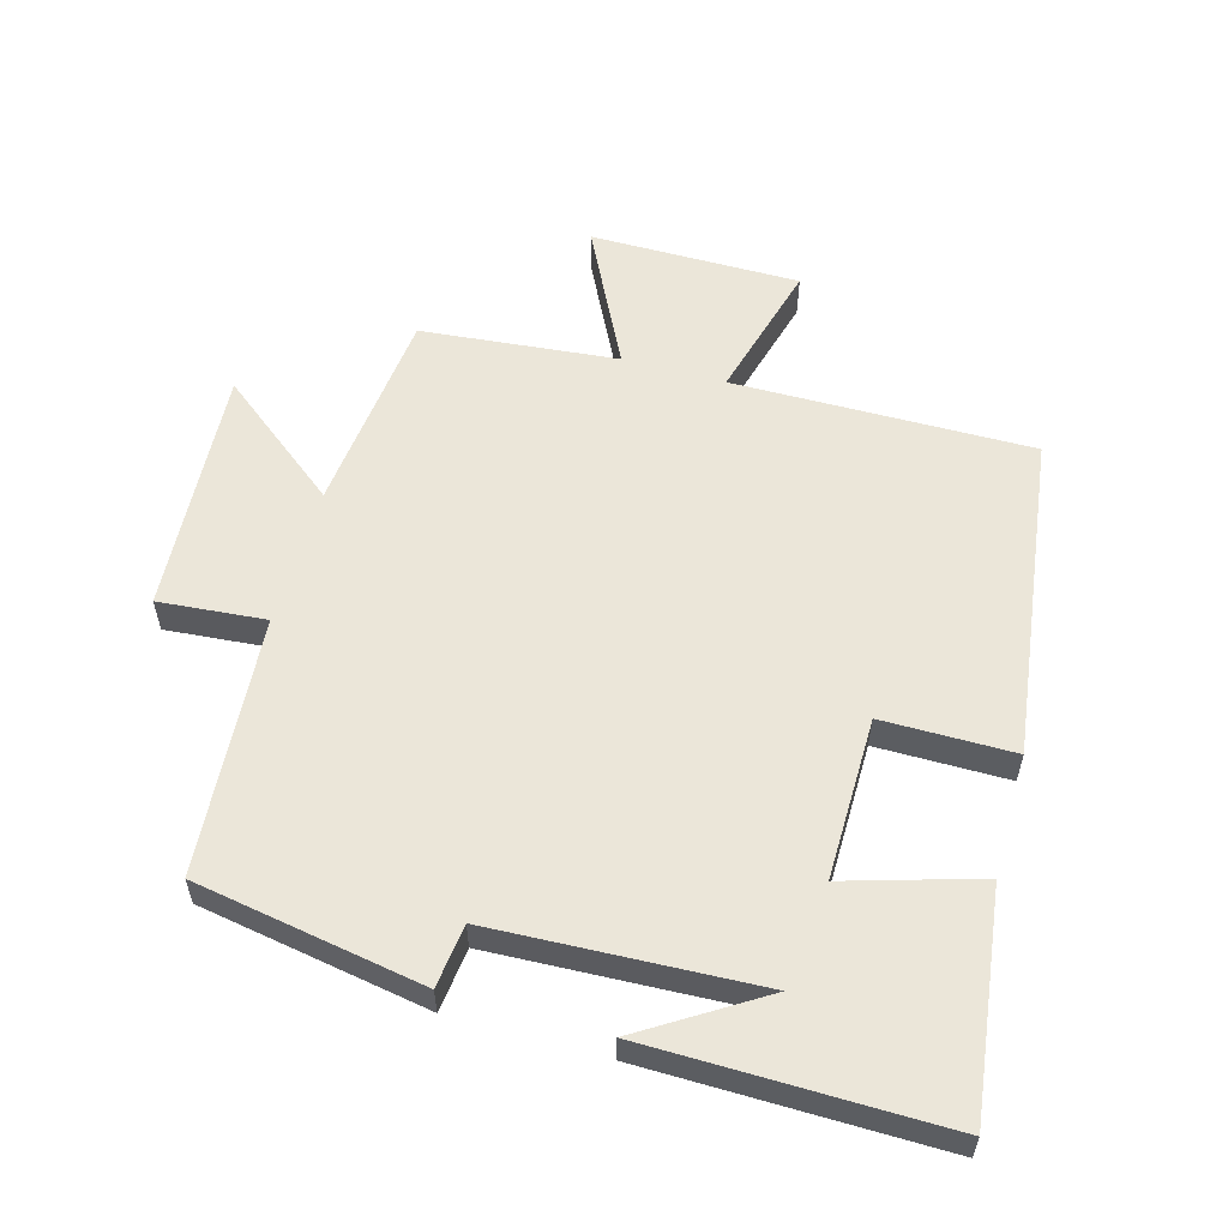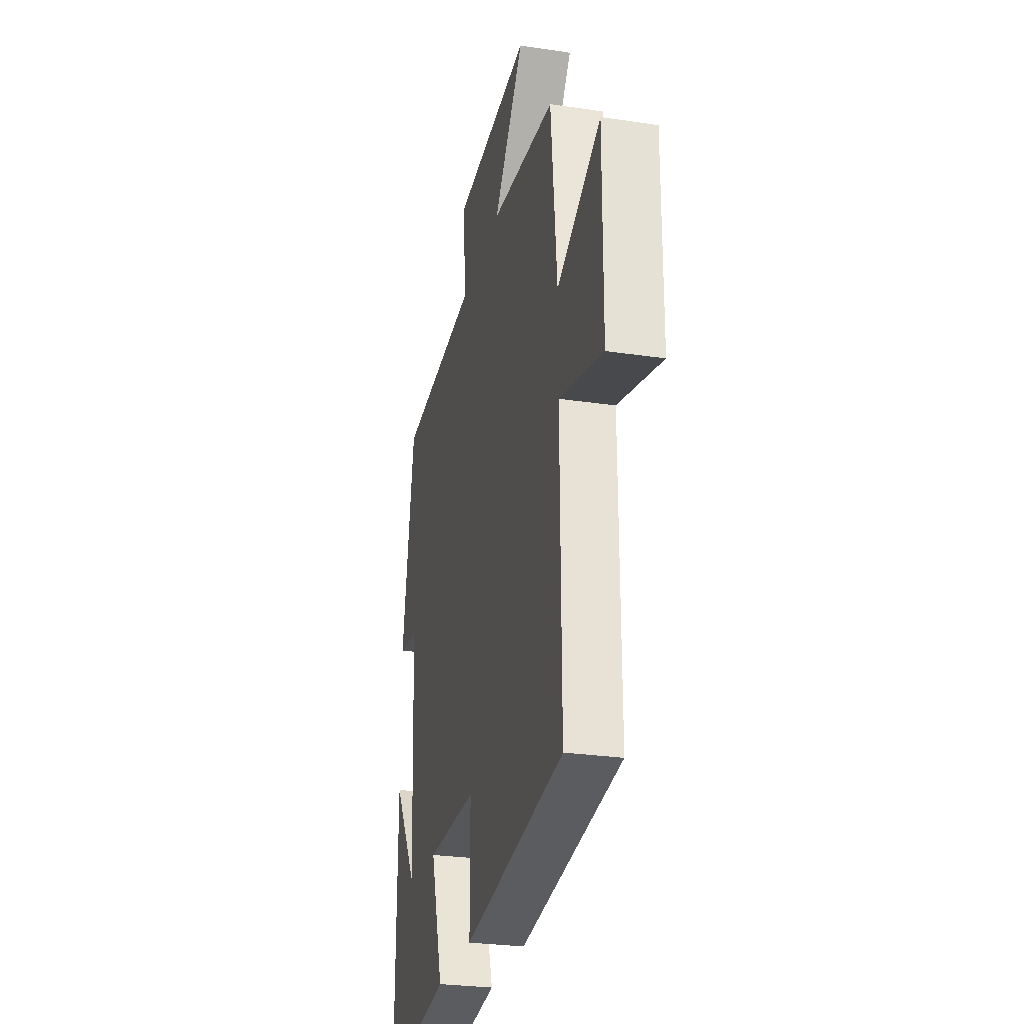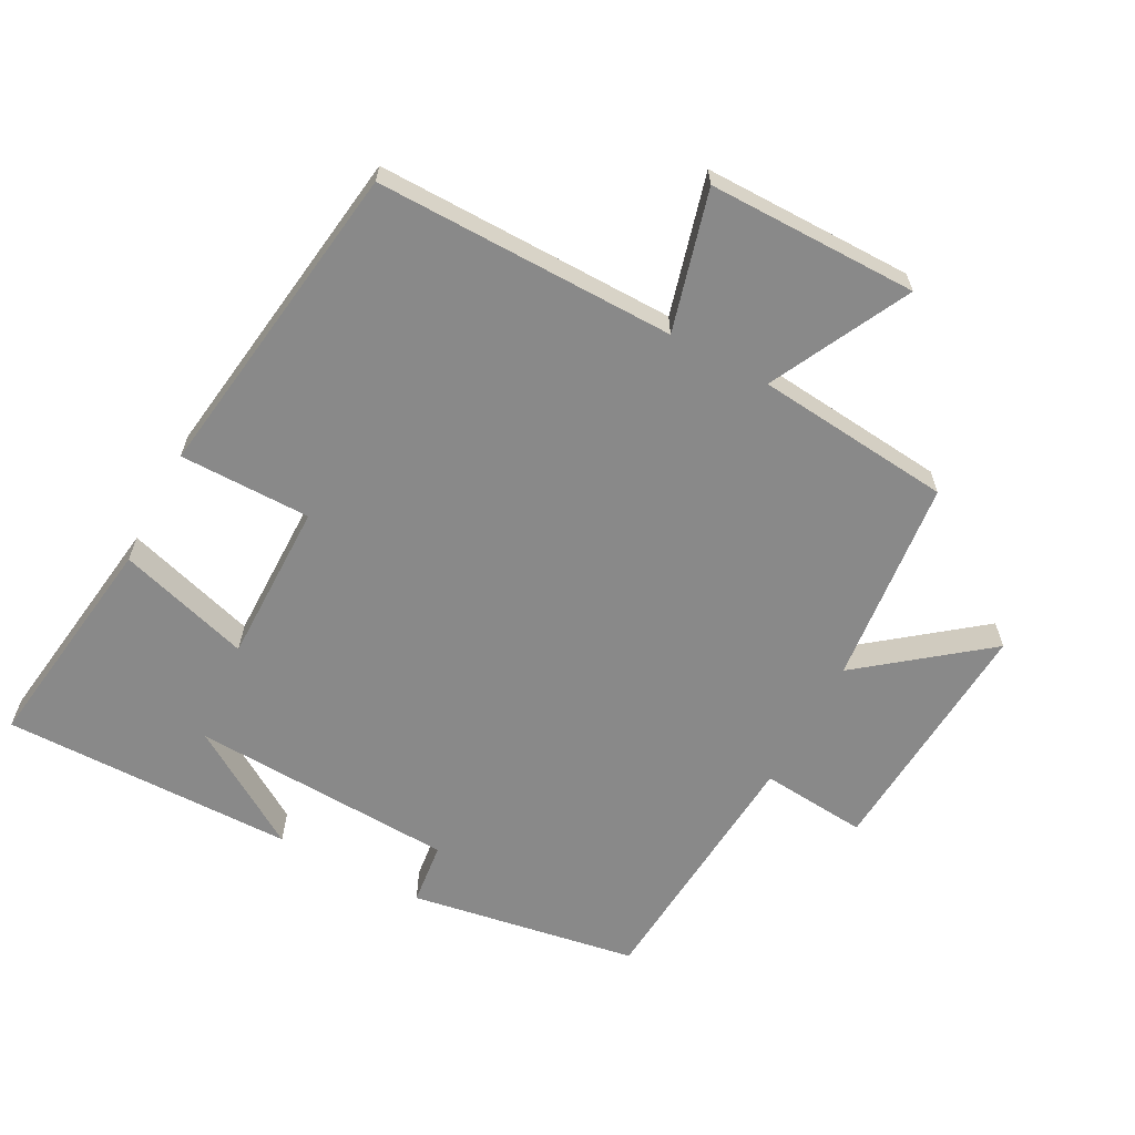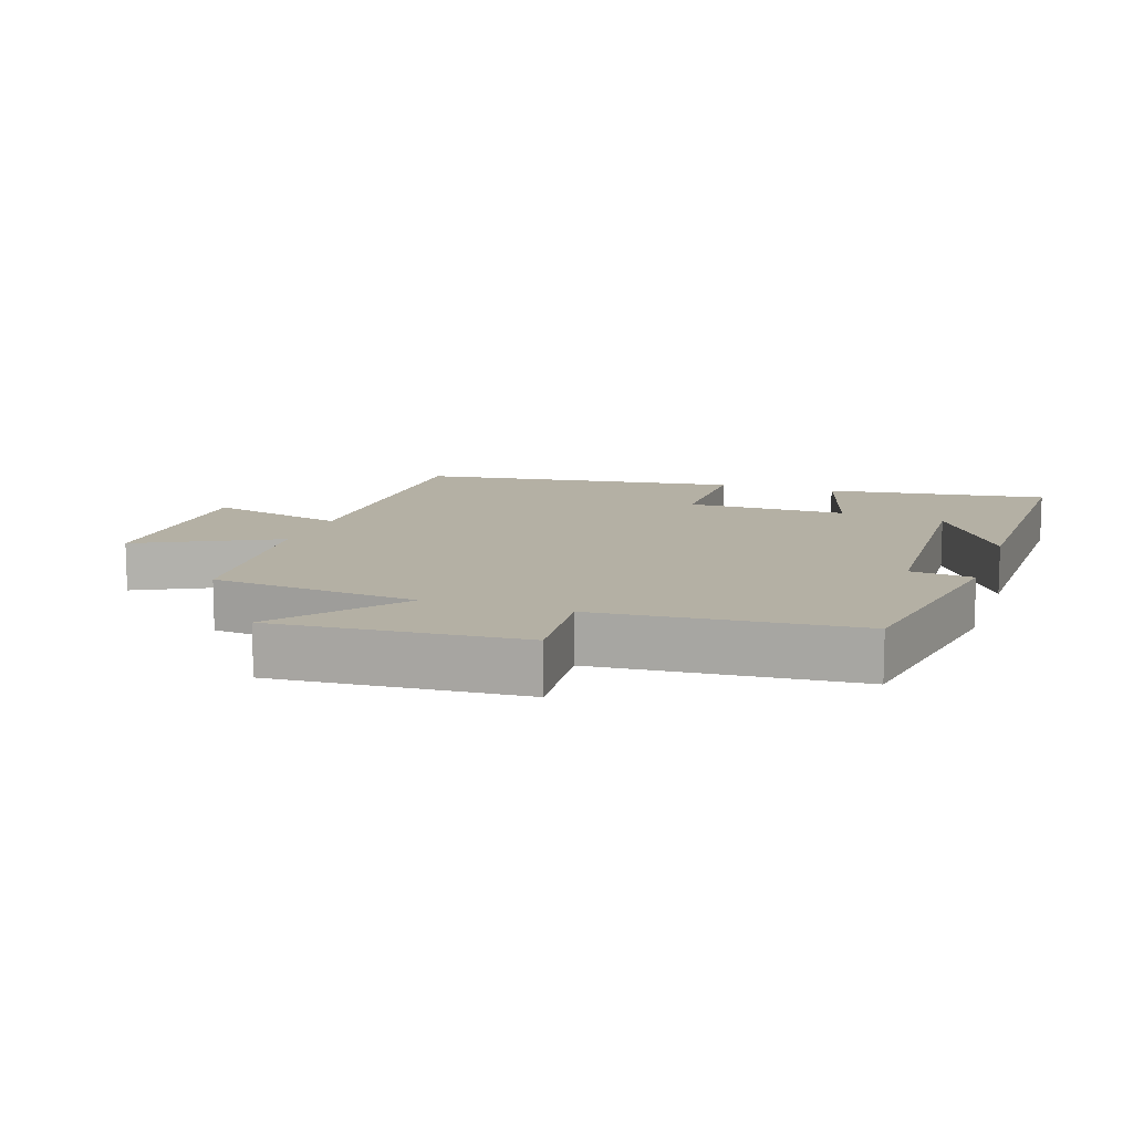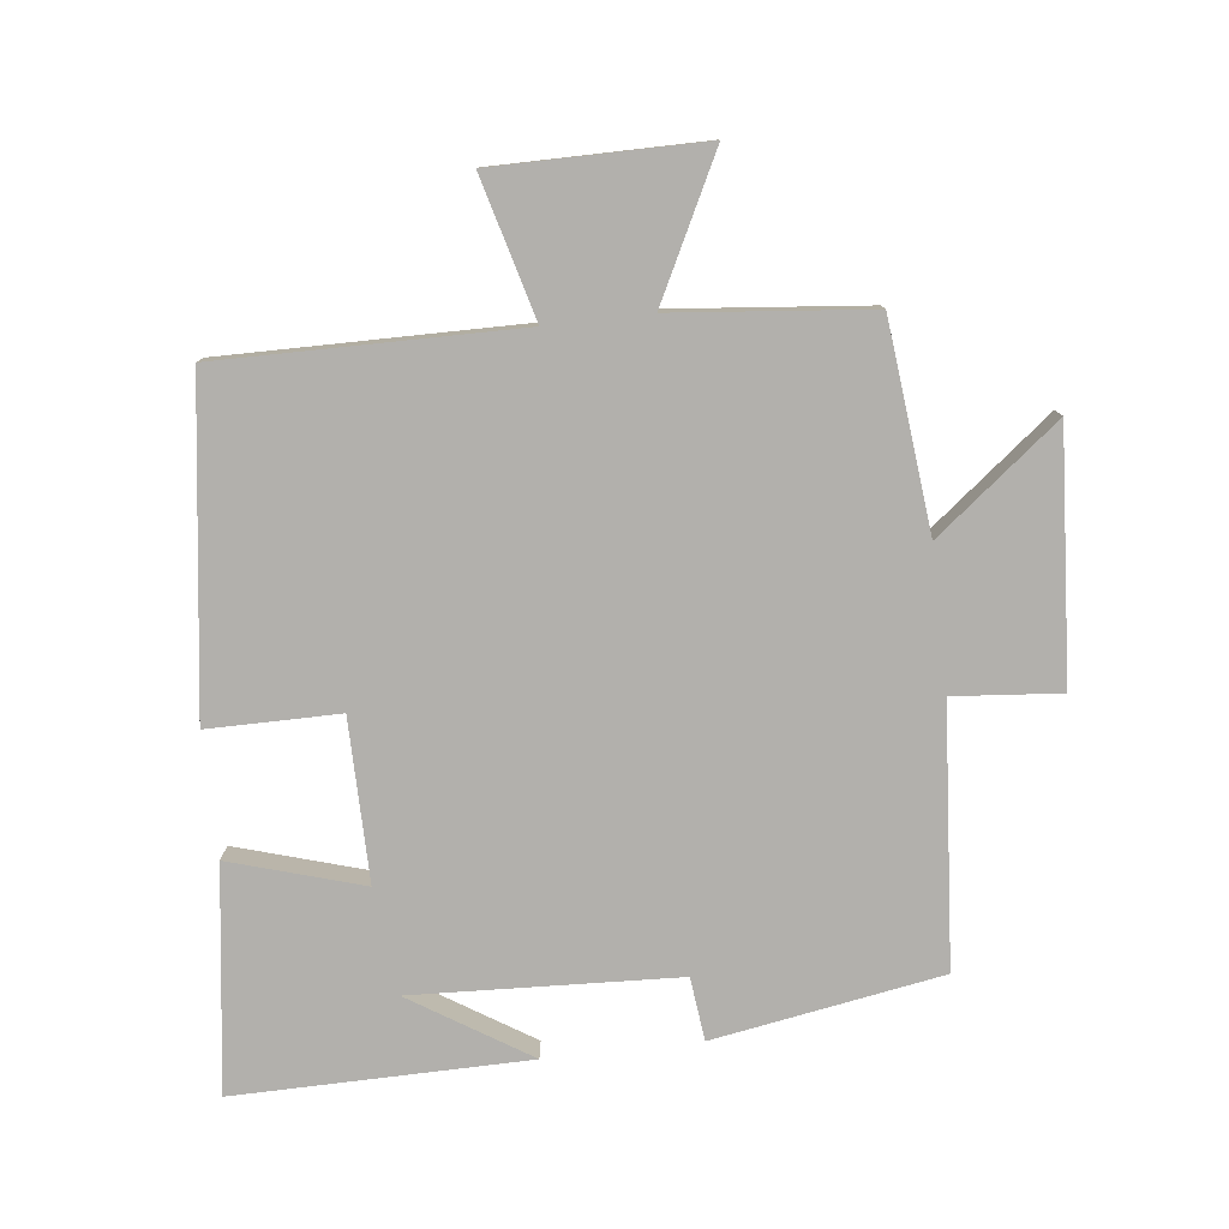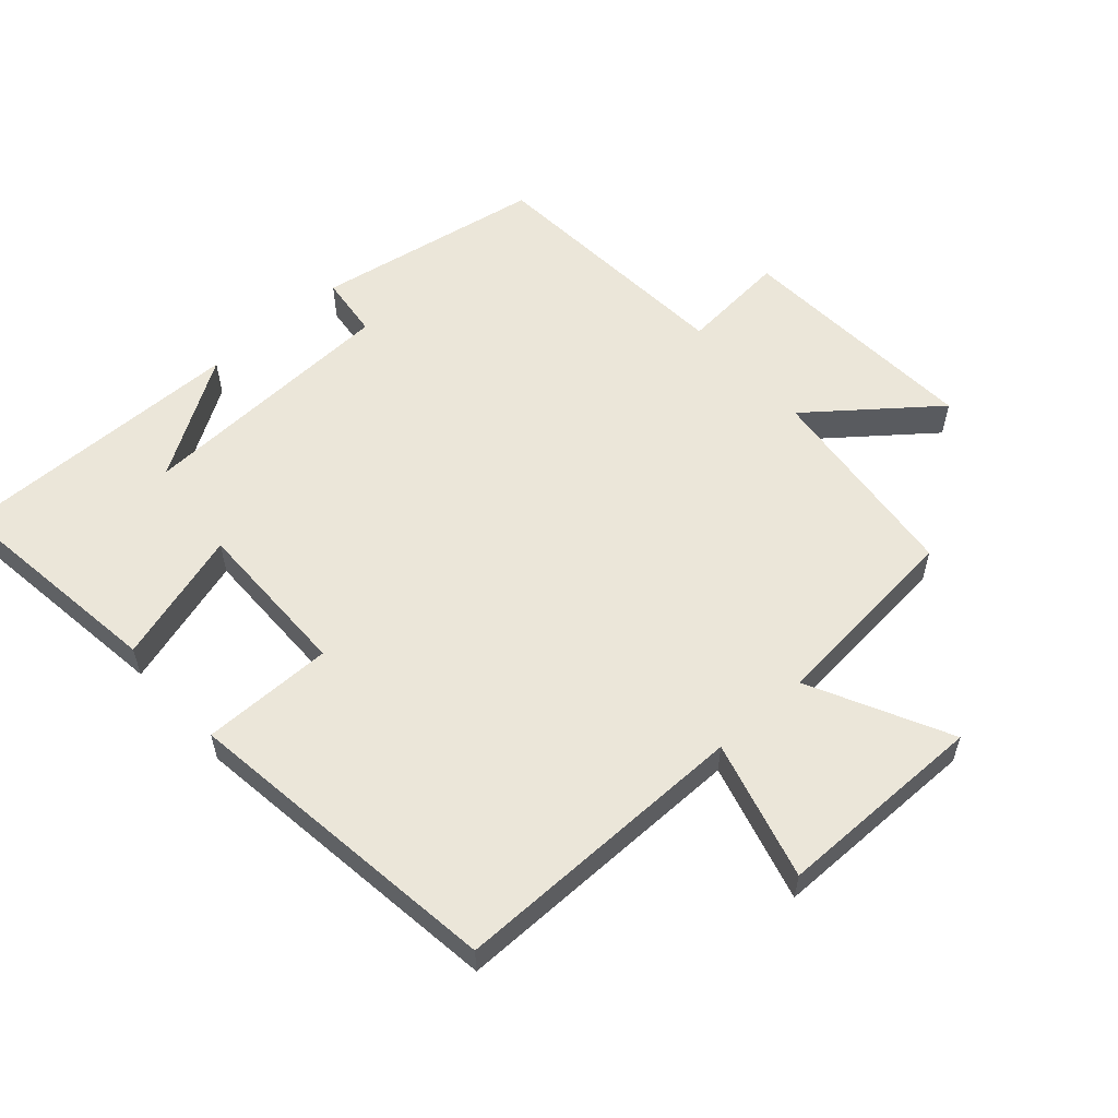
<metadata>
{"format":"obj","ext":"obj","renderer":"f3d","projection":"perspective","resolution":1024,"background":"white","views":[{"elev":57.0,"azim":105.7,"up":"+Y"},{"elev":-27.3,"azim":-103.0,"up":"+Z"},{"elev":-63.0,"azim":-118.2,"up":"+Y"},{"elev":11.5,"azim":18.5,"up":"+Y"},{"elev":-78.8,"azim":-83.5,"up":"+Y"},{"elev":57.1,"azim":-131.6,"up":"+Y"}]}
</metadata>
<code>
v 0.441 0.07 0.471
v 0.5 0.07 0.127
v 0.405 0.07 0.116
v 0.387 0.07 -0.282
v 0.5 0.07 -0.103
v 0.505 0.07 -0.545
v 0.168 0.07 -0.5
v 0.228 0.07 -0.3
v -0.016 0.07 -0.302
v -0.016 0.07 -0.5
v -0.504 0.07 -0.434
v -0.5 0.07 0.017
v -0.71 0.07 -0.04
v -0.71 0.07 0.276
v -0.5 0.07 0.171
v -0.471 0.07 0.467
v -0.16 0.07 0.5
v -0.306 0.07 0.685
v 0.066 0.07 0.661
v 0.052 0.07 0.5
v 0.441 0 0.471
v 0.5 0 0.127
v 0.405 0 0.116
v 0.387 0 -0.282
v 0.5 0 -0.103
v 0.505 0 -0.545
v 0.168 0 -0.5
v 0.228 0 -0.3
v -0.016 0 -0.302
v -0.016 0 -0.5
v -0.504 0 -0.434
v -0.5 0 0.017
v -0.71 0 -0.04
v -0.71 0 0.276
v -0.5 0 0.171
v -0.471 0 0.467
v -0.16 0 0.5
v -0.306 0 0.685
v 0.066 0 0.661
v 0.052 0 0.5
f 17 18 19 20
f 1 2 3
f 20 1 3
f 17 20 3
f 16 17 3
f 15 16 3
f 12 13 14 15
f 12 15 3 4
f 9 10 11 12
f 8 9 12 4
f 7 8 4
f 6 7 4
f 4 5 6
f 40 39 38 37
f 23 22 21
f 23 21 40
f 23 40 37
f 23 37 36
f 23 36 35
f 35 34 33 32
f 24 23 35 32
f 32 31 30 29
f 24 32 29 28
f 24 28 27
f 24 27 26
f 26 25 24
f 1 21 22 2
f 2 22 23 3
f 3 23 24 4
f 4 24 25 5
f 5 25 26 6
f 6 26 27 7
f 7 27 28 8
f 8 28 29 9
f 9 29 30 10
f 10 30 31 11
f 11 31 32 12
f 12 32 33 13
f 13 33 34 14
f 14 34 35 15
f 15 35 36 16
f 16 36 37 17
f 17 37 38 18
f 18 38 39 19
f 19 39 40 20
f 20 40 21 1

</code>
